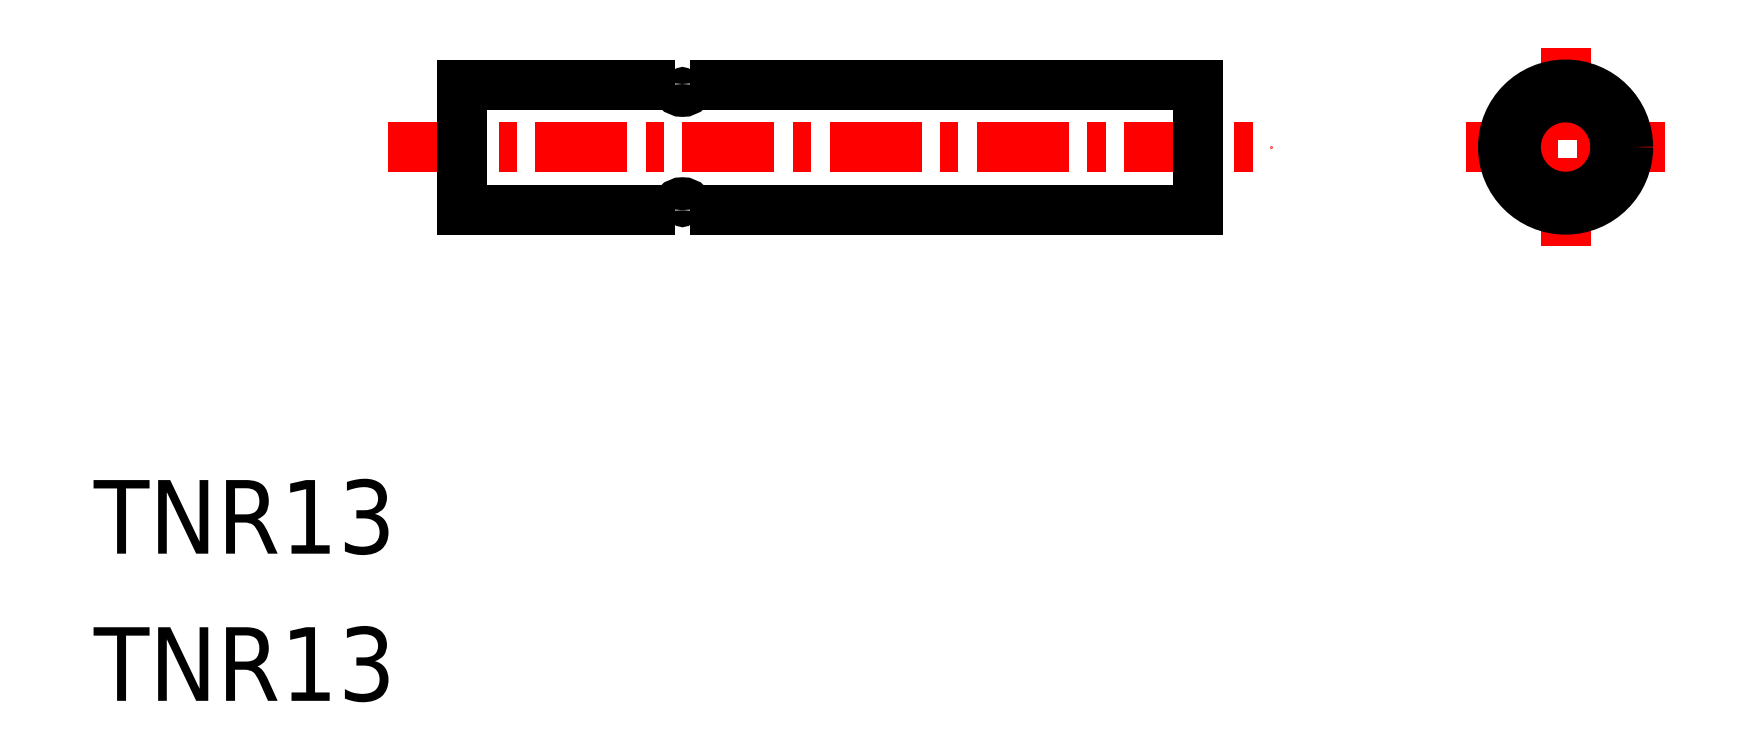
<metadata>
{"format":"dxf","ext":"dxf","renderer":"ezdxf+matplotlib","layout":"modelspace","background":"white","min_lineweight":24,"dpi":150}
</metadata>
<code>
0
SECTION
2
ENTITIES
0
TEXT
8
0
10
113.4
20
-38.27
30
0
40
1
1
TNR13
0
LINE
8
CENTER
10
117.4
20
-32.75
30
0
11
129.4
21
-32.75
31
0
0
ARC
8
0
10
121.4
20
-33.6
30
0
40
0.1
50
8.142e-12
51
180
0
ARC
8
0
10
121.4
20
-31.9
30
0
40
0.1
50
180
51
0
0
POLYLINE
8
0
66
     1
10
0
20
0
30
0
0
VERTEX
8
0
10
121.5
20
-33.6
30
0
0
VERTEX
8
0
10
128.4
20
-33.6
30
0
0
VERTEX
8
0
10
128.4
20
-31.9
30
0
0
VERTEX
8
0
10
121.5
20
-31.9
30
0
0
SEQEND
8
0
0
POLYLINE
8
0
66
     1
10
0
20
0
30
0
0
VERTEX
8
0
10
121.3
20
-31.9
30
0
0
VERTEX
8
0
10
118.4
20
-31.9
30
0
0
VERTEX
8
0
10
118.4
20
-33.6
30
0
0
VERTEX
8
0
10
121.3
20
-33.6
30
0
0
SEQEND
8
0
0
TEXT
8
0
10
113.4
20
-40.27
30
0
40
1
1
TNR13
0
LINE
8
CENTER
10
133.4
20
-31.4
30
0
11
133.4
21
-34.1
31
0
0
LINE
8
CENTER
10
132
20
-32.75
30
0
11
134.7
21
-32.75
31
0
0
CIRCLE
8
0
10
133.4
20
-32.75
30
0
40
0.85
0
CIRCLE
8
0
10
133.4
20
-32.75
30
0
40
0.675
0
ENDSEC
0
EOF

</code>
